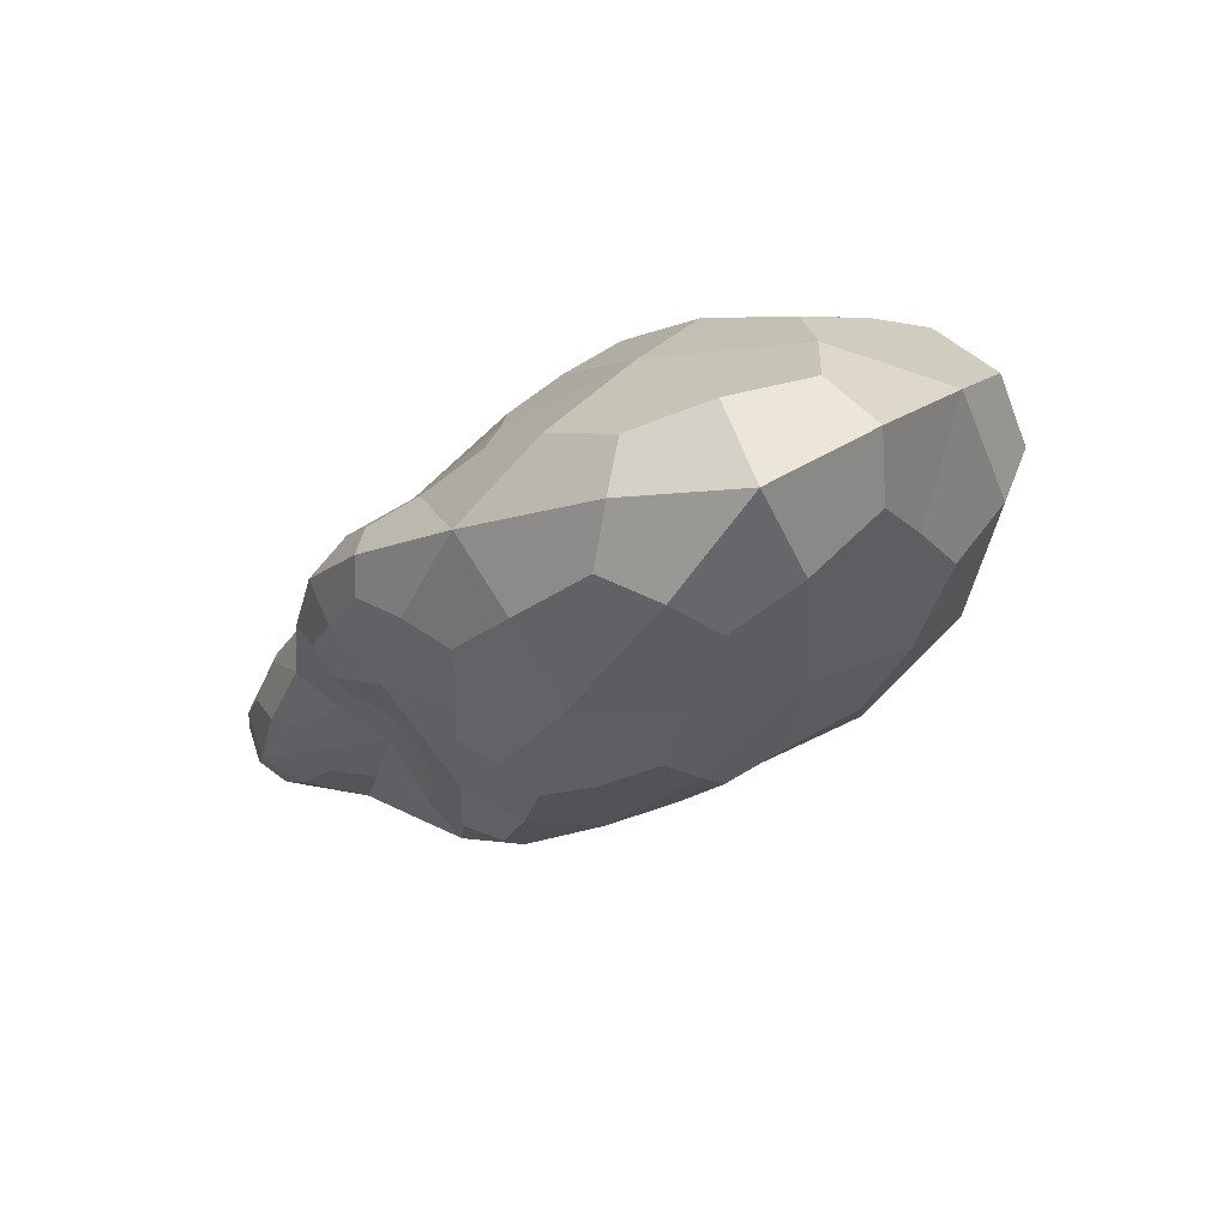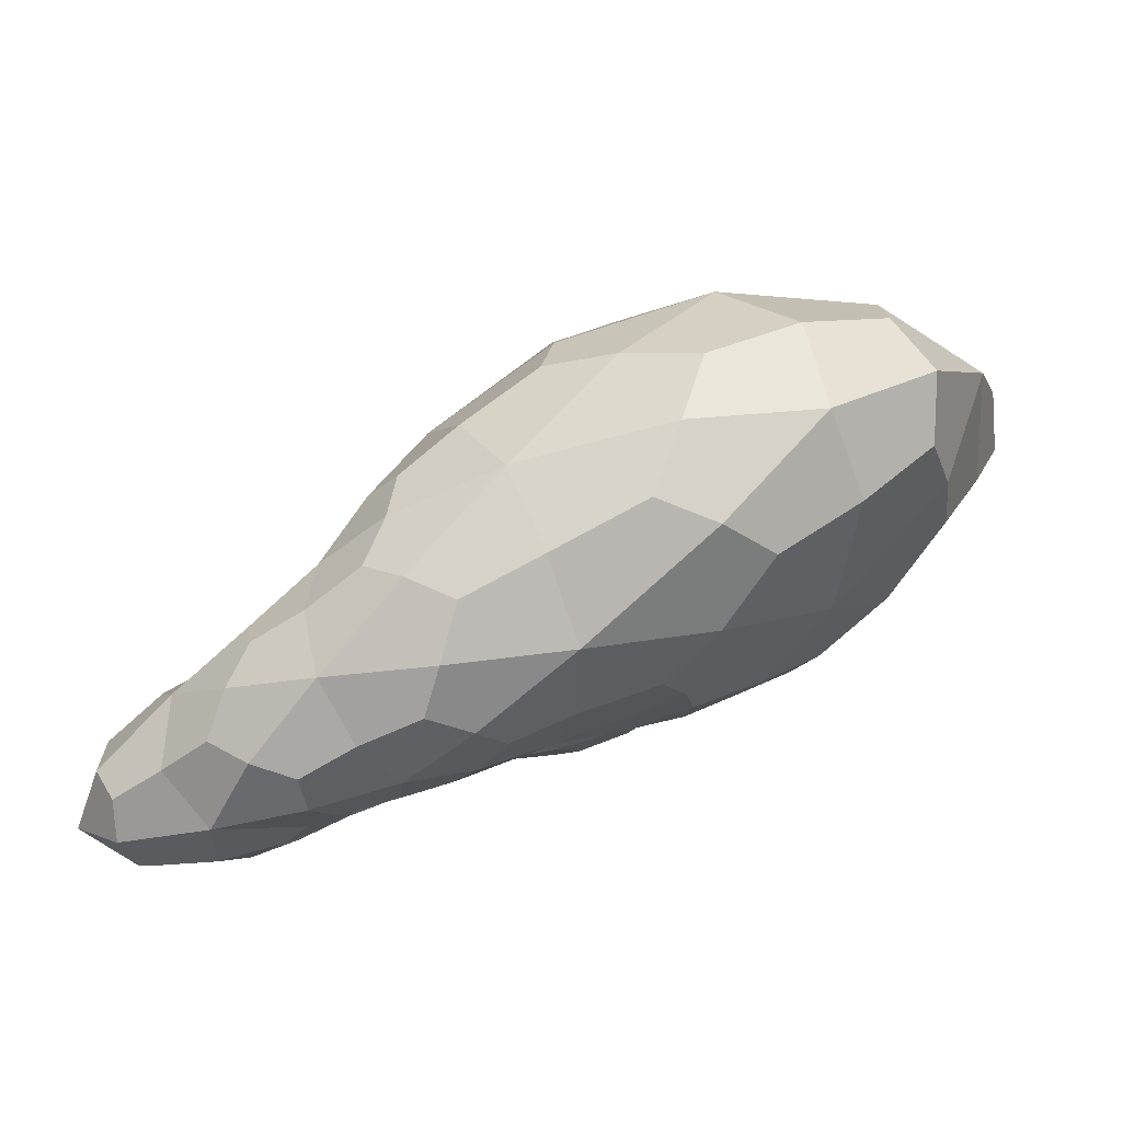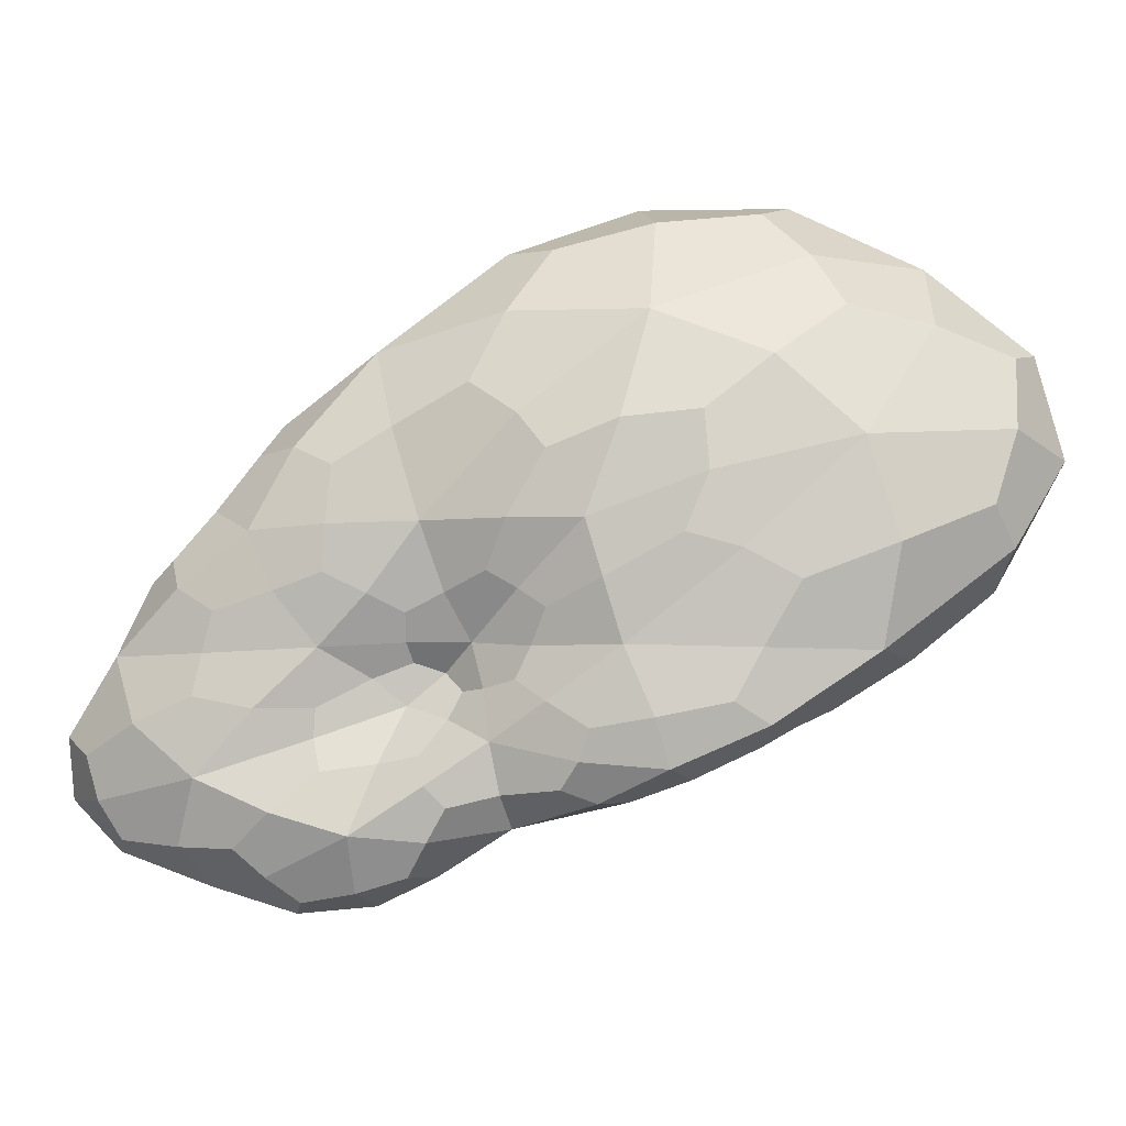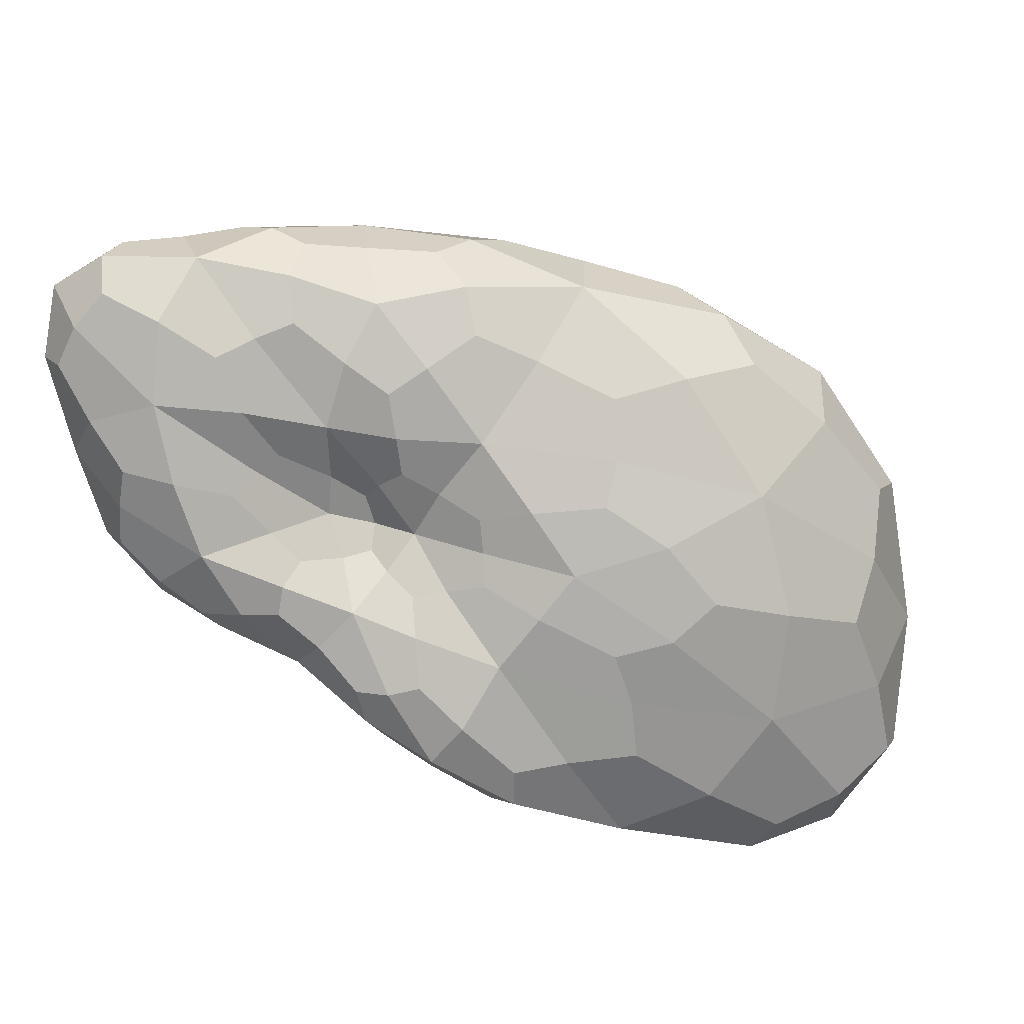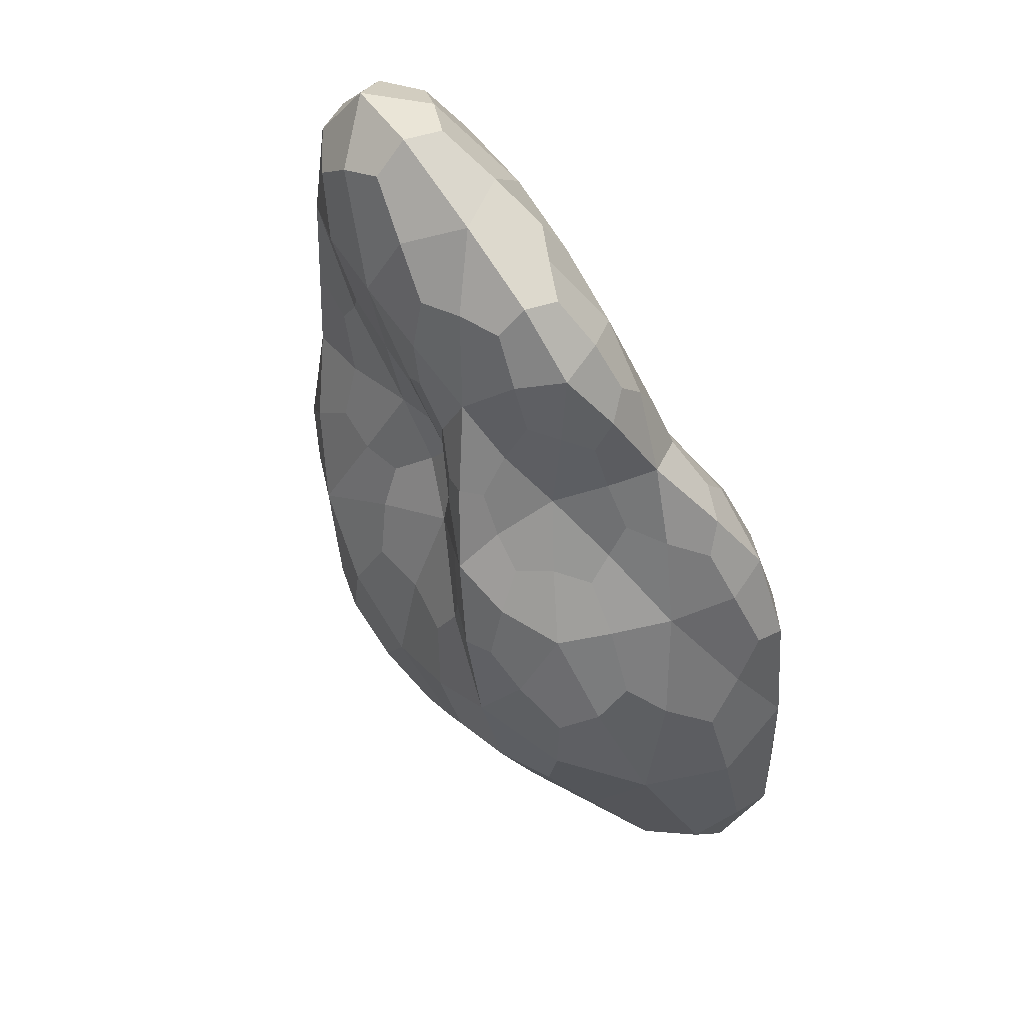
<metadata>
{"format":"obj","ext":"obj","renderer":"f3d","projection":"perspective","resolution":1024,"background":"white","views":[{"elev":-48.7,"azim":-106.4,"up":"+Y"},{"elev":34.0,"azim":-175.0,"up":"+Z"},{"elev":-52.9,"azim":-128.1,"up":"+Z"},{"elev":44.4,"azim":-154.6,"up":"+Y"},{"elev":-16.6,"azim":126.6,"up":"+Y"}]}
</metadata>
<code>
o Icosphere
v -0.004685 -0.003146 0.000828
v -0.000709 -0.00161 0.002115
v -0.003317 0.000596 0.00322
v -0.002175 0.000386 -0.000293
v -0.001347 -0.001187 -0.00172
v -0.000221 -0.001984 -0.000172
v 0.001042 0.001119 0.00173
v 0.000171 0.002363 0.000357
v 0.000257 0.000482 -0.000619
v 0.001625 -0.000246 -0.001597
v 0.001089 -0.00028 0.000184
v 0.003155 0.002193 -0.000521
v -0.004791 -0.001571 0.002408
v -0.002664 -0.002641 0.001902
v -0.002276 -0.001007 0.003437
v -0.000536 -0.002403 0.00096
v -0.002192 -0.003016 0.000166
v -0.004106 -0.001174 0.000152
v -0.003452 0.000652 0.001205
v -0.003005 -0.002234 -0.00092
v -0.001729 -0.00038 -0.001009
v -0.000915 -0.001752 -0.000991
v 0.000319 -0.000731 0.000767
v 0.000913 -0.001438 0.000111
v -0.00062 0.001127 0.002842
v 0.000233 -0.000194 0.002321
v -0.001047 0.001338 5.8e-05
v -0.001331 0.002115 0.00169
v -0.000326 -1.3e-05 -0.001274
v -0.000553 0.000376 -0.000424
v 0.00052 -0.00086 -0.000651
v 0.000161 -0.000644 -0.001554
v 0.00101 0.000266 0.000717
v 0.000864 0.002324 0.001408
v 0.000312 0.001432 -0.000453
v 0.001047 0.000495 -0.00165
v 0.001781 -0.000298 -0.000588
v 0.002276 0.001796 0.00074
v 0.002441 0.000738 -3.3e-05
v 0.001819 0.002642 -5.5e-05
v 0.001718 0.00173 -0.001152
v 0.002618 0.000921 -0.001284
v -0.005026 -0.002593 0.001624
v -0.001545 -0.00217 0.002148
v -0.003048 -0.000204 0.003595
v -0.000638 -0.002064 0.001552
v -0.001064 -0.002532 -5.2e-05
v -0.00479 -0.002385 0.00053
v -0.002872 0.000544 0.000277
v -0.004112 -0.002897 -8.1e-05
v -0.001574 -0.000841 -0.001495
v -0.000555 -0.001882 -0.000555
v -0.000112 -0.001183 0.00146
v 0.001043 -0.000842 0.000136
v -0.002075 0.00094 0.003248
v 0.000689 0.0005 0.002059
v -0.001654 0.000845 -0.000131
v -0.000469 0.002365 0.000939
v -0.000855 -0.000579 -0.001612
v -0.00013 0.000347 -0.000427
v 0.000155 -0.001404 -0.000399
v 0.000962 -0.000439 -0.001625
v 0.001092 0.000677 0.00126
v 0.000519 0.002541 0.000866
v 0.000275 0.000857 -0.0005
v 0.001463 0.000103 -0.001787
v 0.001485 -0.000329 -0.000131
v 0.001638 0.001458 0.001252
v 0.003066 0.001571 -0.000278
v 0.000968 0.002566 0.000162
v 0.000869 0.001044 -0.000902
v 0.002184 0.000253 -0.001558
v -0.004262 -0.000429 0.003051
v -0.003975 -0.003102 0.001418
v -0.001388 -0.001444 0.002866
v -0.000334 -0.002335 0.000347
v -0.003644 -0.003314 0.000487
v -0.00314 -0.00021 -0.000156
v -0.003651 0.000708 0.002387
v -0.002108 -0.001685 -0.001486
v -0.001968 2.9e-05 -0.000637
v -0.001223 -0.001544 -0.001503
v 0.00067 -0.00046 0.00038
v 0.000415 -0.00178 3e-06
v 0.000411 0.001174 0.002307
v -0.000242 -0.000939 0.002321
v -0.000426 0.001924 0.000189
v -0.002455 0.001497 0.002594
v -1.3e-05 0.000217 -0.00086
v -0.001283 0.000424 -0.000419
v 0.001113 -0.000539 -0.001172
v -0.000635 -0.000966 -0.001695
v 0.000979 -1.4e-05 0.00037
v 0.001056 0.001755 0.001686
v 0.000263 0.001985 -0.000129
v 0.000599 0.000527 -0.001125
v 0.001815 -0.000266 -0.001178
v 0.002935 0.002126 0.000101
v 0.001676 0.000157 0.000101
v 0.002686 0.002568 -0.000329
v 0.00266 0.002165 -0.000938
v 0.003067 0.001663 -0.000939
v 0.002765 0.000884 -0.000668
v 0.002169 0.000209 -0.000341
v 0.002346 0.000278 -0.00099
v 0.002328 0.001463 -0.001355
v 0.001924 0.000768 -0.001631
v 0.001405 0.001107 -0.001448
v 0.001881 0.002326 -0.000696
v 0.000999 0.001621 -0.000792
v 0.001068 0.002167 -0.000364
v 0.002259 0.00243 0.000398
v 0.001442 0.002609 0.000674
v 0.001702 0.002149 0.001111
v 0.002503 0.001291 0.000357
v 0.001705 0.000987 0.000749
v 0.001715 0.000497 0.00035
v 0.001337 -0.000889 -0.000214
v 0.000804 -0.001172 -0.000241
v 0.001211 -0.000622 -0.000623
v 0.000643 -7.1e-05 -0.001703
v -9.8e-05 -0.000311 -0.001565
v 0.000314 0.000222 -0.001451
v -0.00016 0.000808 -0.000372
v -0.000746 0.000829 -0.000256
v -0.000311 0.001362 -0.000251
v -0.000181 0.00235 0.001619
v -0.001024 0.001805 0.002427
v 0.000172 0.001851 0.002152
v 0.000665 3.7e-05 0.001452
v 0.000325 -0.000459 0.001501
v 0.000575 -0.000195 0.000718
v 0.000347 -0.000766 -0.001142
v -0.000156 -0.001246 -0.000805
v -0.000365 -0.001179 -0.001312
v -0.000436 0.000148 -0.000781
v -0.000942 -0.000154 -0.001193
v -0.001044 8.9e-05 -0.000729
v -0.001274 0.00185 0.000801
v -0.002209 0.001162 0.000556
v -0.002491 0.001519 0.001526
v -0.00013 0.000404 0.002775
v -0.001491 9.1e-05 0.00338
v -0.000868 -0.0006 0.003072
v 0.00062 -0.001165 0.000406
v -1.2e-05 -0.001609 0.000885
v 0.000297 -0.001967 0.000505
v -0.001551 -0.002451 -0.000507
v -0.002803 -0.002827 -0.000422
v -0.001977 -0.002132 -0.001068
v -0.002494 -0.001297 -0.001096
v -0.00374 -0.001837 -0.000458
v -0.002918 -0.000747 -0.000577
v -0.003995 -0.000275 0.000702
v -0.004837 -0.001483 0.001291
v -0.004457 -0.00042 0.001912
v -0.001345 -0.002839 0.000643
v -0.0015 -0.002662 0.001437
v -0.002529 -0.00306 0.001026
v -0.003754 -0.00137 0.003183
v -0.003987 -0.002313 0.002326
v -0.002595 -0.001922 0.002812
v -0.004467 -0.002757 0.001833
v -0.0012 -0.002359 0.001733
v -0.005064 -0.002232 0.00119
v -0.004339 -0.002445 -5.2e-05
v -0.00362 -0.003126 -3.5e-05
v -0.000245 -0.001627 0.001281
v -0.00223 0.00029 0.003523
v -0.002262 0.000883 0.000202
v -0.001121 -0.000491 -0.001478
v -0.000176 -0.001476 -0.000595
v 5.1e-05 -0.000831 0.001757
v -0.001872 0.001487 0.002822
v -0.001186 0.000701 -0.000284
v -0.000538 -0.000632 -0.001661
v 0.000486 -0.001442 -0.000212
v 0.00149 0.001042 0.001067
v 0.001019 0.00264 0.000557
v 0.000697 0.00116 -0.000727
v 0.001916 0.000379 -0.001714
v 0.001788 2.4e-05 -0.00011
v 0.003067 0.0014 -0.000651
v 0.002463 0.000442 -0.000662
v 0.002189 7.5e-05 -0.00129
v 0.002772 0.00181 -0.001124
v 0.001893 0.001146 -0.001536
v 0.000952 0.000897 -0.001165
v 0.002472 0.002448 -0.000687
v 0.001317 0.002072 -0.000657
v 0.00078 0.002276 -0.000128
v 0.002717 0.002449 5.7e-05
v 0.001827 0.002437 0.000753
v 0.001529 0.001818 0.001371
v 0.002936 0.001697 9.1e-05
v 0.001985 0.000905 0.000489
v 0.001441 0.0002 0.000272
v 0.001307 -0.00073 -7.4e-05
v 0.00114 -0.0009 -0.000334
v 0.001384 -0.000478 -0.000998
v 0.001034 -0.000158 -0.001767
v 0.000295 -1.6e-05 -0.001595
v 0.00028 0.000308 -0.001144
v -2e-05 0.000623 -0.000383
v -0.000385 0.000987 -0.000306
v -0.000173 0.00175 -0.000111
v -5.5e-05 0.002481 0.001156
v -0.000305 0.002059 0.002088
v 0.000559 0.001619 0.00208
v 0.000826 0.000367 0.001599
v 0.000523 -0.000199 0.001205
v 0.000675 -0.000204 0.000448
v 0.00082 -0.000588 -0.00133
v -6.7e-05 -0.001046 -0.001061
v -0.000723 -0.001254 -0.001553
v -0.0002 0.000202 -0.000641
v -0.000769 5.1e-05 -0.000898
v -0.001388 0.000194 -0.000608
v -0.000714 0.002096 0.000631
v -0.002001 0.001545 0.000941
v -0.002931 0.001334 0.002207
v 0.000377 0.000709 0.002421
v -0.000804 -4.4e-05 0.00314
v -0.000814 -0.001026 0.002841
v 0.000781 -0.000812 0.000299
v 0.000328 -0.00161 0.000588
v 0.000187 -0.00208 0.000302
v -0.001047 -0.002321 -0.00039
v -0.002097 -0.002494 -0.000689
v -0.001816 -0.001827 -0.001409
v -0.002081 -0.001301 -0.001422
v -0.00306 -0.001277 -0.000737
v -0.002693 -0.000289 -0.000493
v -0.003401 4.7e-05 0.000246
v -0.004514 -0.000721 0.001299
v -0.004267 -4.6e-05 0.002514
v -0.000922 -0.00262 0.000309
v -0.001769 -0.002902 0.001046
v -0.003434 -0.003254 0.000987
v -0.003829 -0.000705 0.003405
v -0.003481 -0.001907 0.002834
v -0.00184 -0.001878 0.002663
f 1 74 163 43
f 14 161 163 74
f 13 43 163 161
f 2 44 164 46
f 14 158 164 44
f 16 46 164 158
f 1 43 165 48
f 13 155 165 43
f 18 48 165 155
f 1 48 166 50
f 18 152 166 48
f 20 50 166 152
f 1 50 167 77
f 20 149 167 50
f 17 77 167 149
f 2 46 168 53
f 16 146 168 46
f 23 53 168 146
f 3 45 169 55
f 15 143 169 45
f 25 55 169 143
f 4 49 170 57
f 19 140 170 49
f 27 57 170 140
f 5 51 171 59
f 21 137 171 51
f 29 59 171 137
f 6 52 172 61
f 22 134 172 52
f 31 61 172 134
f 2 53 173 86
f 23 131 173 53
f 26 86 173 131
f 3 55 174 88
f 25 128 174 55
f 28 88 174 128
f 4 57 175 90
f 27 125 175 57
f 30 90 175 125
f 5 59 176 92
f 29 122 176 59
f 32 92 176 122
f 6 61 177 84
f 31 119 177 61
f 24 84 177 119
f 7 63 178 68
f 33 116 178 63
f 38 68 178 116
f 8 64 179 70
f 34 113 179 64
f 40 70 179 113
f 9 65 180 71
f 35 110 180 65
f 41 71 180 110
f 10 66 181 72
f 36 107 181 66
f 42 72 181 107
f 11 67 182 99
f 37 104 182 67
f 39 99 182 104
f 39 103 183 69
f 42 102 183 103
f 12 69 183 102
f 39 104 184 103
f 37 105 184 104
f 42 103 184 105
f 37 97 185 105
f 10 72 185 97
f 42 105 185 72
f 42 106 186 102
f 41 101 186 106
f 12 102 186 101
f 42 107 187 106
f 36 108 187 107
f 41 106 187 108
f 36 96 188 108
f 9 71 188 96
f 41 108 188 71
f 41 109 189 101
f 40 100 189 109
f 12 101 189 100
f 41 110 190 109
f 35 111 190 110
f 40 109 190 111
f 35 95 191 111
f 8 70 191 95
f 40 111 191 70
f 40 112 192 100
f 38 98 192 112
f 12 100 192 98
f 40 113 193 112
f 34 114 193 113
f 38 112 193 114
f 34 94 194 114
f 7 68 194 94
f 38 114 194 68
f 38 115 195 98
f 39 69 195 115
f 12 98 195 69
f 38 116 196 115
f 33 117 196 116
f 39 115 196 117
f 33 93 197 117
f 11 99 197 93
f 39 117 197 99
f 24 118 198 54
f 37 67 198 118
f 11 54 198 67
f 24 119 199 118
f 31 120 199 119
f 37 118 199 120
f 31 91 200 120
f 10 97 200 91
f 37 120 200 97
f 32 121 201 62
f 36 66 201 121
f 10 62 201 66
f 32 122 202 121
f 29 123 202 122
f 36 121 202 123
f 29 89 203 123
f 9 96 203 89
f 36 123 203 96
f 30 124 204 60
f 35 65 204 124
f 9 60 204 65
f 30 125 205 124
f 27 126 205 125
f 35 124 205 126
f 27 87 206 126
f 8 95 206 87
f 35 126 206 95
f 28 127 207 58
f 34 64 207 127
f 8 58 207 64
f 28 128 208 127
f 25 129 208 128
f 34 127 208 129
f 25 85 209 129
f 7 94 209 85
f 34 129 209 94
f 26 130 210 56
f 33 63 210 130
f 7 56 210 63
f 26 131 211 130
f 23 132 211 131
f 33 130 211 132
f 23 83 212 132
f 11 93 212 83
f 33 132 212 93
f 31 133 213 91
f 32 62 213 133
f 10 91 213 62
f 31 134 214 133
f 22 135 214 134
f 32 133 214 135
f 22 82 215 135
f 5 92 215 82
f 32 135 215 92
f 29 136 216 89
f 30 60 216 136
f 9 89 216 60
f 29 137 217 136
f 21 138 217 137
f 30 136 217 138
f 21 81 218 138
f 4 90 218 81
f 30 138 218 90
f 27 139 219 87
f 28 58 219 139
f 8 87 219 58
f 27 140 220 139
f 19 141 220 140
f 28 139 220 141
f 19 79 221 141
f 3 88 221 79
f 28 141 221 88
f 25 142 222 85
f 26 56 222 142
f 7 85 222 56
f 25 143 223 142
f 15 144 223 143
f 26 142 223 144
f 15 75 224 144
f 2 86 224 75
f 26 144 224 86
f 23 145 225 83
f 24 54 225 145
f 11 83 225 54
f 23 146 226 145
f 16 147 226 146
f 24 145 226 147
f 16 76 227 147
f 6 84 227 76
f 24 147 227 84
f 17 148 228 47
f 22 52 228 148
f 6 47 228 52
f 17 149 229 148
f 20 150 229 149
f 22 148 229 150
f 20 80 230 150
f 5 82 230 80
f 22 150 230 82
f 20 151 231 80
f 21 51 231 151
f 5 80 231 51
f 20 152 232 151
f 18 153 232 152
f 21 151 232 153
f 18 78 233 153
f 4 81 233 78
f 21 153 233 81
f 18 154 234 78
f 19 49 234 154
f 4 78 234 49
f 18 155 235 154
f 13 156 235 155
f 19 154 235 156
f 13 73 236 156
f 3 79 236 73
f 19 156 236 79
f 16 157 237 76
f 17 47 237 157
f 6 76 237 47
f 16 158 238 157
f 14 159 238 158
f 17 157 238 159
f 14 74 239 159
f 1 77 239 74
f 17 159 239 77
f 13 160 240 73
f 15 45 240 160
f 3 73 240 45
f 13 161 241 160
f 14 162 241 161
f 15 160 241 162
f 14 44 242 162
f 2 75 242 44
f 15 162 242 75

</code>
